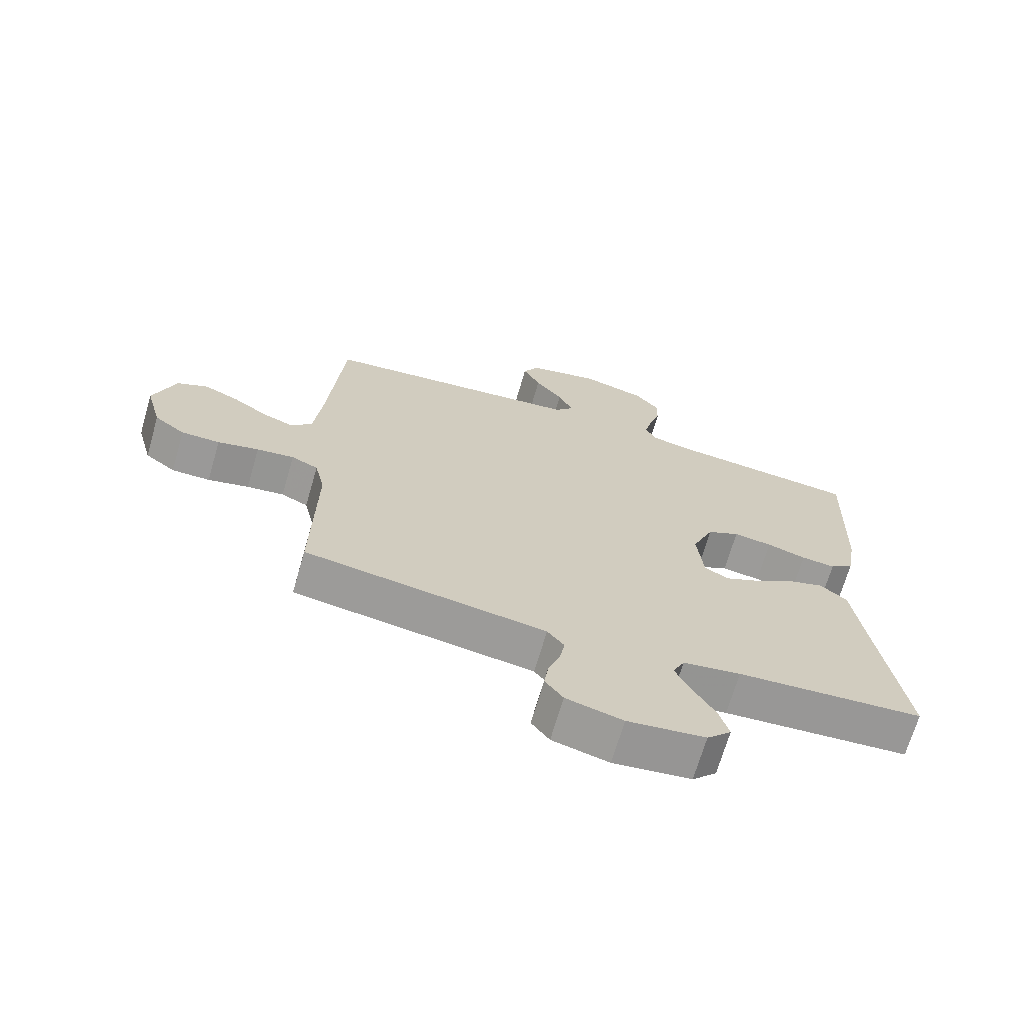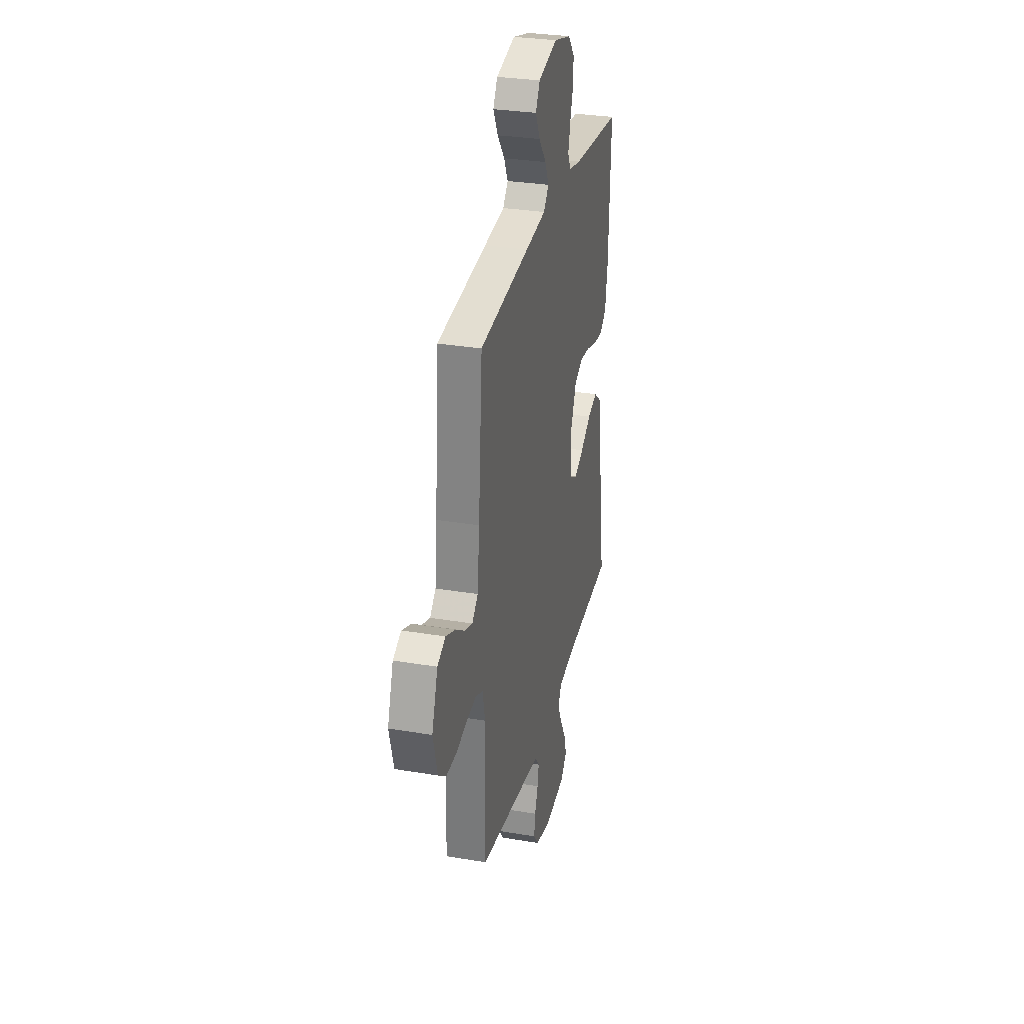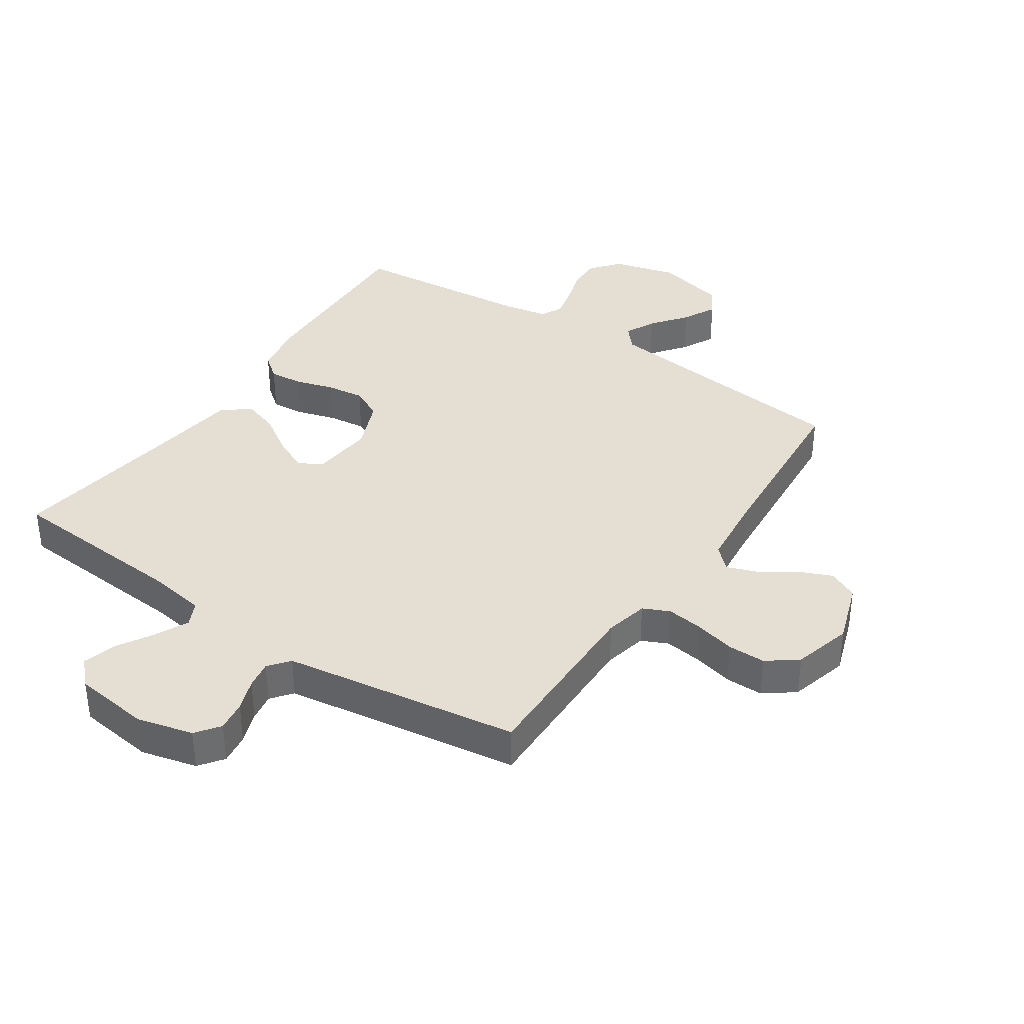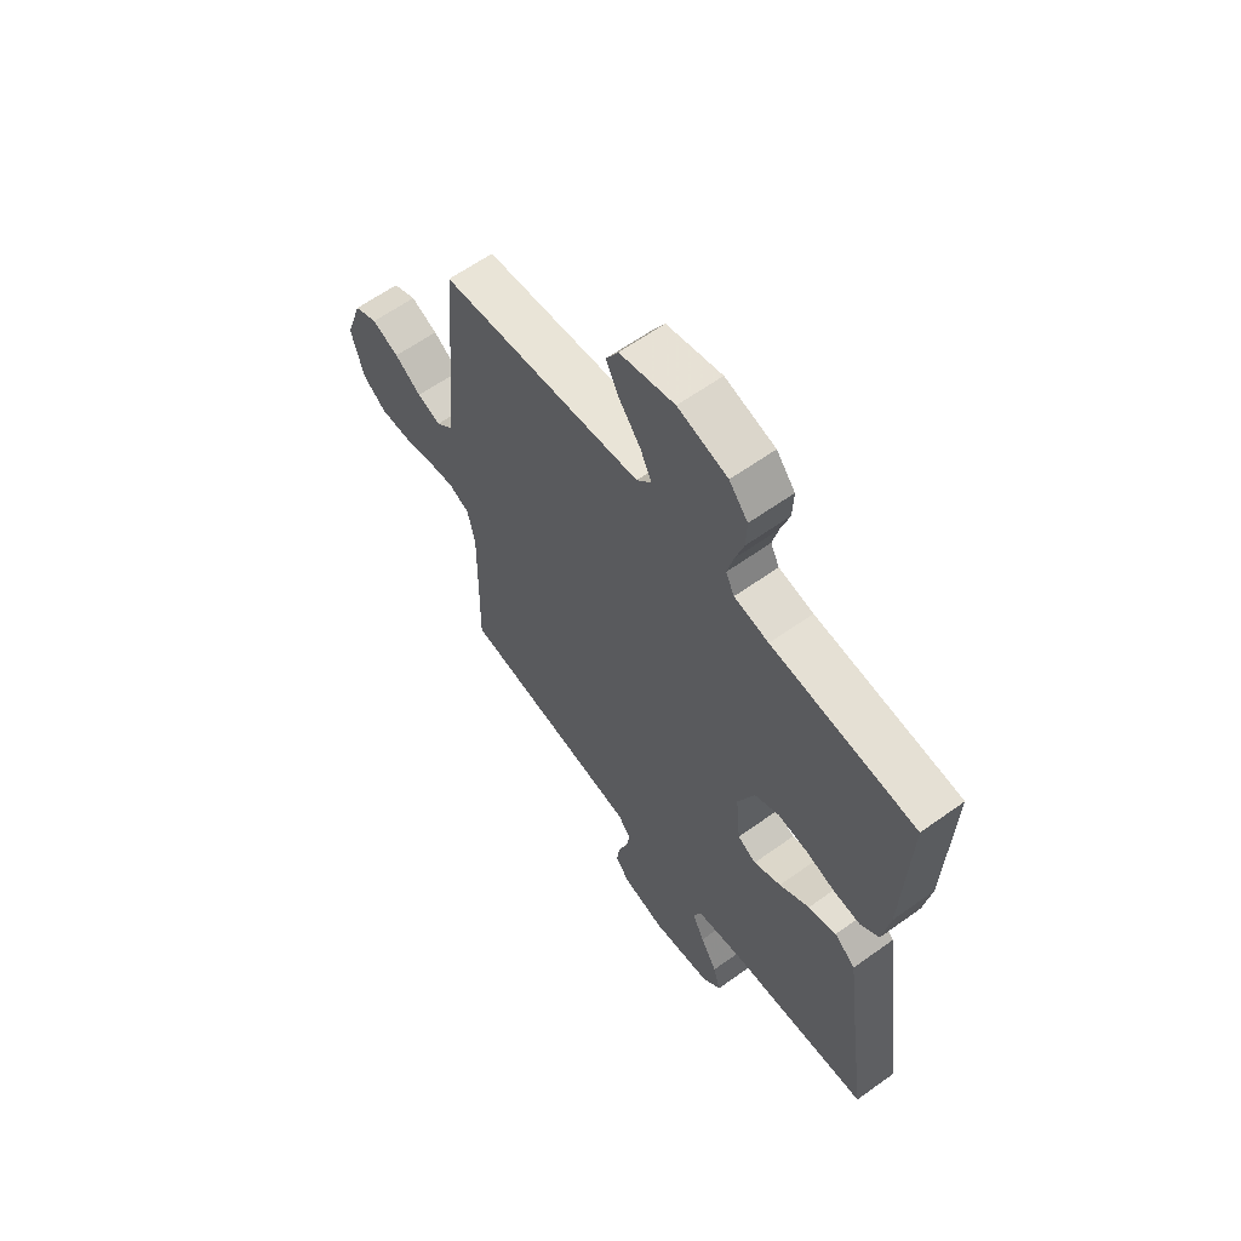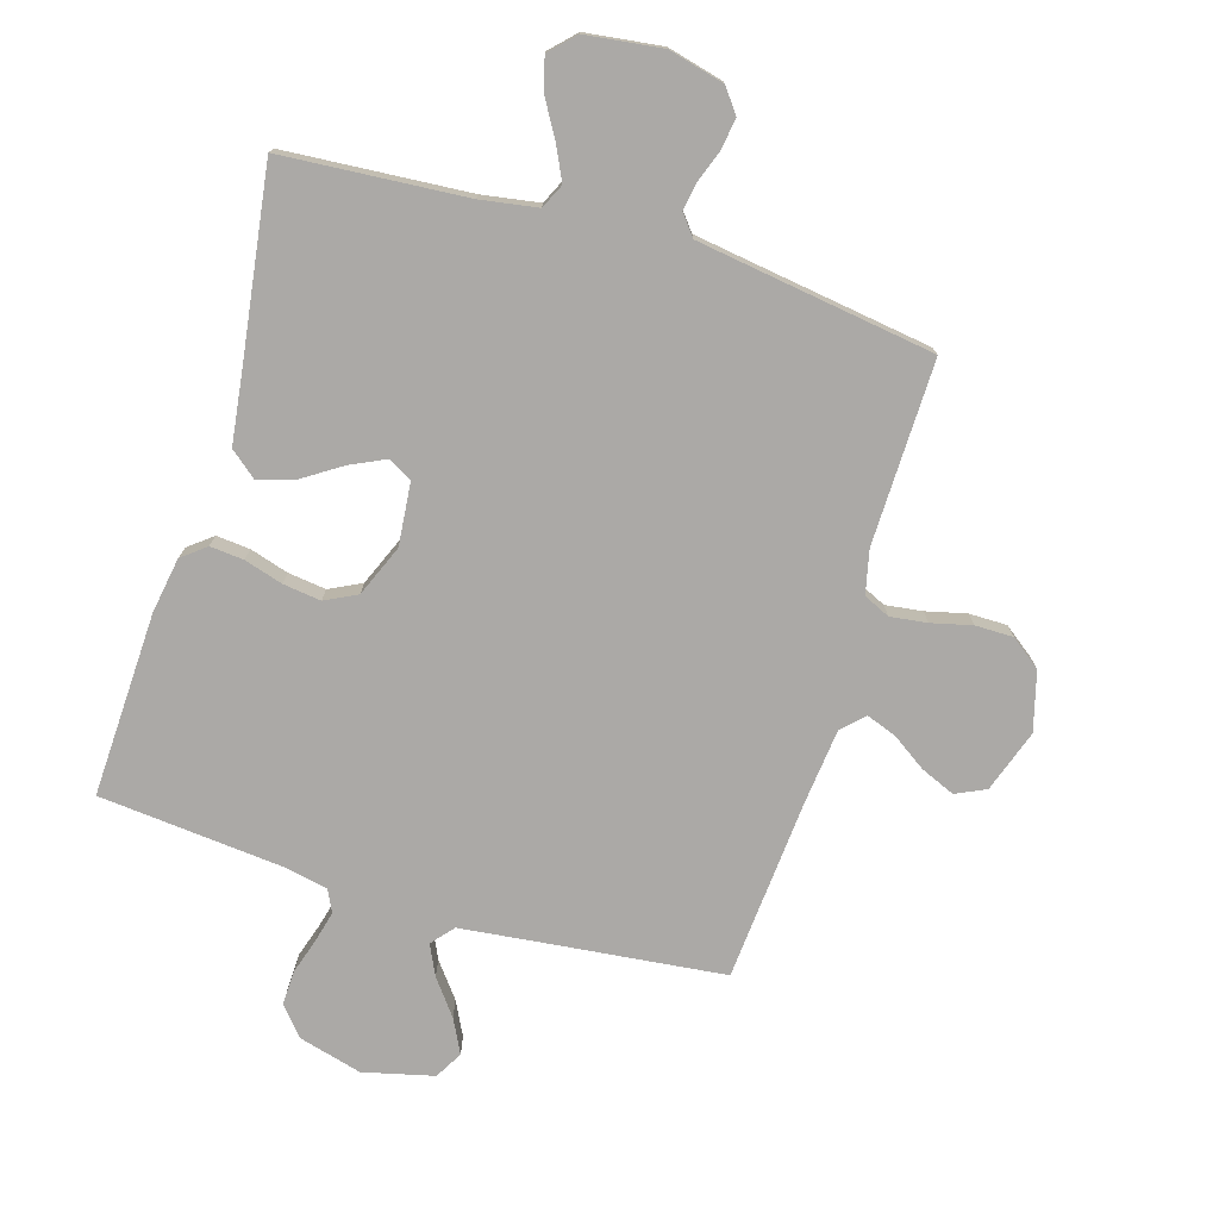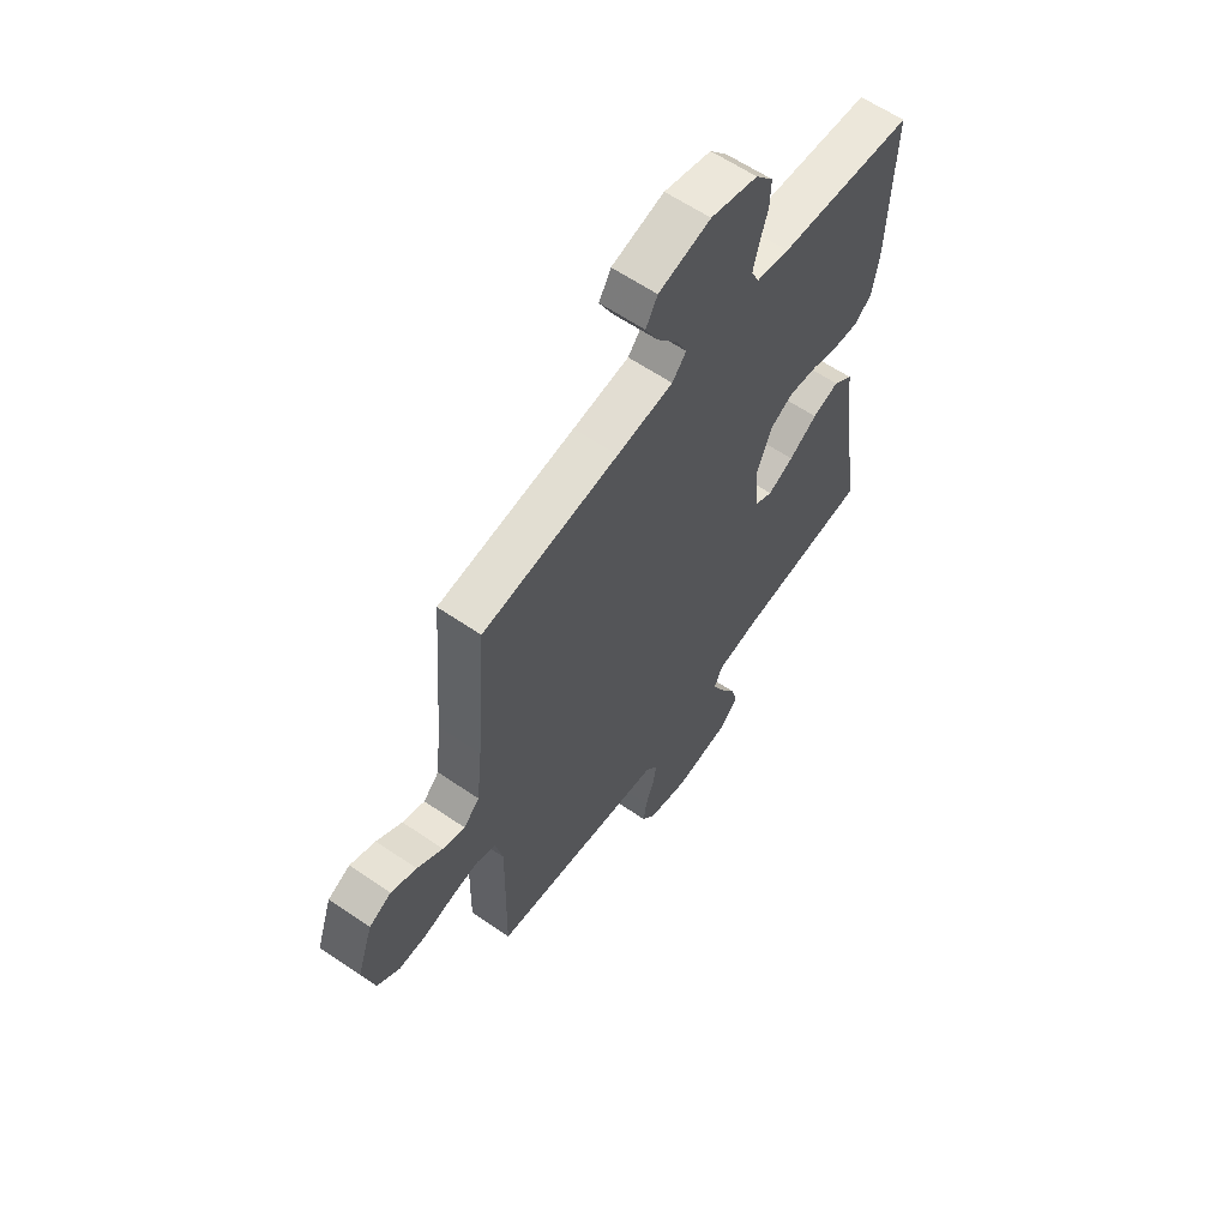
<metadata>
{"format":"obj","ext":"obj","renderer":"f3d","projection":"perspective","resolution":1024,"background":"white","views":[{"elev":-69.1,"azim":-16.2,"up":"+Z"},{"elev":30.7,"azim":-76.4,"up":"+Z"},{"elev":37.1,"azim":-146.0,"up":"+Y"},{"elev":61.8,"azim":53.9,"up":"+Z"},{"elev":-75.6,"azim":163.2,"up":"+Y"},{"elev":61.2,"azim":-55.1,"up":"+Z"}]}
</metadata>
<code>
v -0.5 0.07 -0.5
v -0.495 0.07 -0.2
v -0.511 0.07 -0.129
v -0.554 0.07 -0.109
v -0.614 0.07 -0.117
v -0.68 0.07 -0.133
v -0.742 0.07 -0.133
v -0.791 0.07 -0.096
v -0.817 0.07 0
v -0.782 0.07 0.102
v -0.733 0.07 0.125
v -0.677 0.07 0.101
v -0.621 0.07 0.063
v -0.572 0.07 0.045
v -0.537 0.07 0.079
v -0.524 0.07 0.2
v -0.5 0.07 0.5
v -0.2 0.07 0.533
v -0.076 0.07 0.547
v -0.045 0.07 0.583
v -0.069 0.07 0.633
v -0.113 0.07 0.69
v -0.141 0.07 0.745
v -0.115 0.07 0.79
v 0 0.07 0.818
v 0.104 0.07 0.79
v 0.143 0.07 0.743
v 0.141 0.07 0.687
v 0.123 0.07 0.63
v 0.11 0.07 0.578
v 0.128 0.07 0.542
v 0.2 0.07 0.528
v 0.5 0.07 0.5
v 0.489 0.07 0.2
v 0.474 0.07 0.109
v 0.435 0.07 0.078
v 0.38 0.07 0.083
v 0.317 0.07 0.102
v 0.255 0.07 0.11
v 0.203 0.07 0.084
v 0.168 0.07 0
v 0.178 0.07 -0.103
v 0.217 0.07 -0.124
v 0.274 0.07 -0.097
v 0.337 0.07 -0.056
v 0.396 0.07 -0.037
v 0.44 0.07 -0.073
v 0.457 0.07 -0.2
v 0.5 0.07 -0.5
v 0.2 0.07 -0.522
v 0.107 0.07 -0.537
v 0.088 0.07 -0.577
v 0.114 0.07 -0.631
v 0.149 0.07 -0.691
v 0.164 0.07 -0.745
v 0.125 0.07 -0.785
v 0 0.07 -0.801
v -0.091 0.07 -0.778
v -0.12 0.07 -0.739
v -0.113 0.07 -0.689
v -0.094 0.07 -0.637
v -0.086 0.07 -0.591
v -0.113 0.07 -0.557
v -0.2 0.07 -0.544
v -0.5 0 -0.5
v -0.495 0 -0.2
v -0.511 0 -0.129
v -0.554 0 -0.109
v -0.614 0 -0.117
v -0.68 0 -0.133
v -0.742 0 -0.133
v -0.791 0 -0.096
v -0.817 0 0
v -0.782 0 0.102
v -0.733 0 0.125
v -0.677 0 0.101
v -0.621 0 0.063
v -0.572 0 0.045
v -0.537 0 0.079
v -0.524 0 0.2
v -0.5 0 0.5
v -0.2 0 0.533
v -0.076 0 0.547
v -0.045 0 0.583
v -0.069 0 0.633
v -0.113 0 0.69
v -0.141 0 0.745
v -0.115 0 0.79
v 0 0 0.818
v 0.104 0 0.79
v 0.143 0 0.743
v 0.141 0 0.687
v 0.123 0 0.63
v 0.11 0 0.578
v 0.128 0 0.542
v 0.2 0 0.528
v 0.5 0 0.5
v 0.489 0 0.2
v 0.474 0 0.109
v 0.435 0 0.078
v 0.38 0 0.083
v 0.317 0 0.102
v 0.255 0 0.11
v 0.203 0 0.084
v 0.168 0 0
v 0.178 0 -0.103
v 0.217 0 -0.124
v 0.274 0 -0.097
v 0.337 0 -0.056
v 0.396 0 -0.037
v 0.44 0 -0.073
v 0.457 0 -0.2
v 0.5 0 -0.5
v 0.2 0 -0.522
v 0.107 0 -0.537
v 0.088 0 -0.577
v 0.114 0 -0.631
v 0.149 0 -0.691
v 0.164 0 -0.745
v 0.125 0 -0.785
v 0 0 -0.801
v -0.091 0 -0.778
v -0.12 0 -0.739
v -0.113 0 -0.689
v -0.094 0 -0.637
v -0.086 0 -0.591
v -0.113 0 -0.557
v -0.2 0 -0.544
f 58 59 60 61
f 58 61 62
f 57 58 62
f 56 57 62
f 53 54 55 56
f 52 53 56 62
f 51 52 62 63
f 48 49 50
f 44 45 46 47
f 43 44 47 48
f 35 36 37 38
f 35 38 39
f 32 33 34 35
f 31 32 35 39
f 30 31 39 40
f 26 27 28 29
f 26 29 30
f 25 26 30
f 21 22 23 24
f 20 21 24 25
f 16 17 18
f 15 16 18 19
f 10 11 12 13
f 10 13 14
f 9 10 14
f 8 9 14
f 5 6 7 8
f 4 5 8 14
f 3 4 14 15
f 64 1 2
f 43 48 50 51
f 42 43 51 63
f 41 42 63 64
f 20 25 30 40
f 19 20 40 41
f 15 19 41 64
f 2 3 15 64
f 125 124 123 122
f 126 125 122
f 126 122 121
f 126 121 120
f 120 119 118 117
f 126 120 117 116
f 127 126 116 115
f 114 113 112
f 111 110 109 108
f 112 111 108 107
f 102 101 100 99
f 103 102 99
f 99 98 97 96
f 103 99 96 95
f 104 103 95 94
f 93 92 91 90
f 94 93 90
f 94 90 89
f 88 87 86 85
f 89 88 85 84
f 82 81 80
f 83 82 80 79
f 77 76 75 74
f 78 77 74
f 78 74 73
f 78 73 72
f 72 71 70 69
f 78 72 69 68
f 79 78 68 67
f 66 65 128
f 115 114 112 107
f 127 115 107 106
f 128 127 106 105
f 104 94 89 84
f 105 104 84 83
f 128 105 83 79
f 128 79 67 66
f 1 65 66 2
f 2 66 67 3
f 3 67 68 4
f 4 68 69 5
f 5 69 70 6
f 6 70 71 7
f 7 71 72 8
f 8 72 73 9
f 9 73 74 10
f 10 74 75 11
f 11 75 76 12
f 12 76 77 13
f 13 77 78 14
f 14 78 79 15
f 15 79 80 16
f 16 80 81 17
f 17 81 82 18
f 18 82 83 19
f 19 83 84 20
f 20 84 85 21
f 21 85 86 22
f 22 86 87 23
f 23 87 88 24
f 24 88 89 25
f 25 89 90 26
f 26 90 91 27
f 27 91 92 28
f 28 92 93 29
f 29 93 94 30
f 30 94 95 31
f 31 95 96 32
f 32 96 97 33
f 33 97 98 34
f 34 98 99 35
f 35 99 100 36
f 36 100 101 37
f 37 101 102 38
f 38 102 103 39
f 39 103 104 40
f 40 104 105 41
f 41 105 106 42
f 42 106 107 43
f 43 107 108 44
f 44 108 109 45
f 45 109 110 46
f 46 110 111 47
f 47 111 112 48
f 48 112 113 49
f 49 113 114 50
f 50 114 115 51
f 51 115 116 52
f 52 116 117 53
f 53 117 118 54
f 54 118 119 55
f 55 119 120 56
f 56 120 121 57
f 57 121 122 58
f 58 122 123 59
f 59 123 124 60
f 60 124 125 61
f 61 125 126 62
f 62 126 127 63
f 63 127 128 64
f 64 128 65 1

</code>
